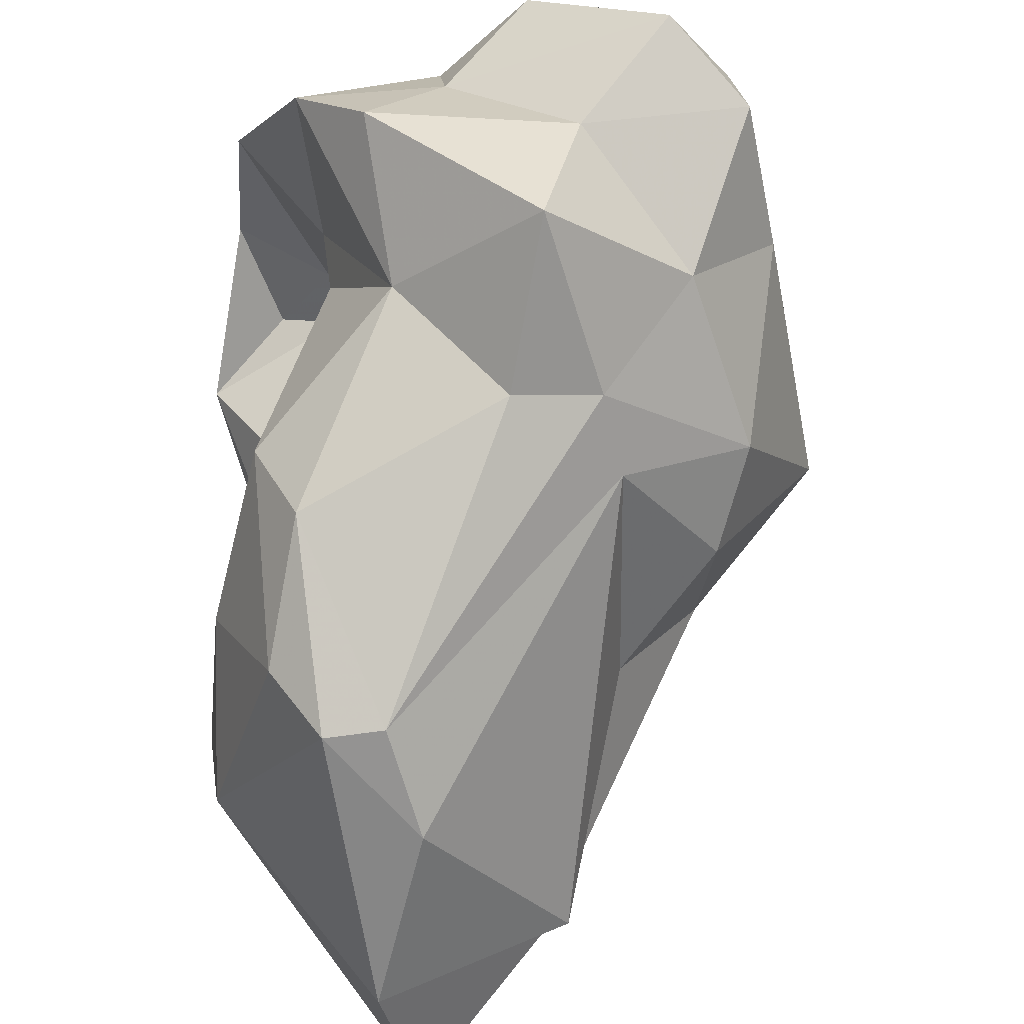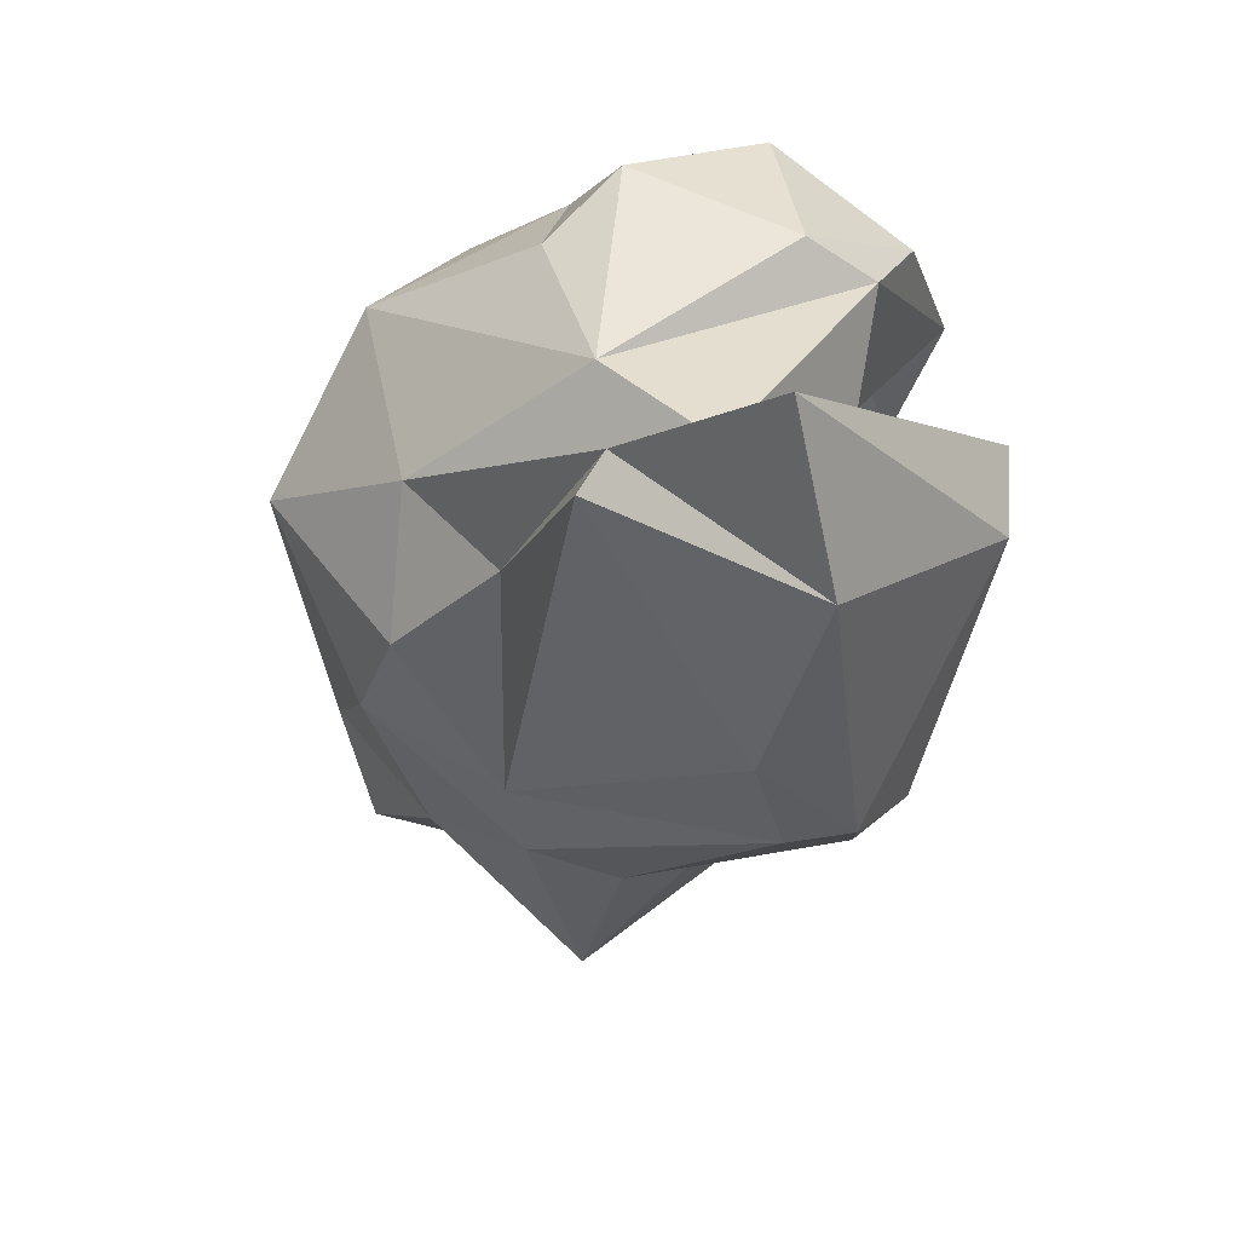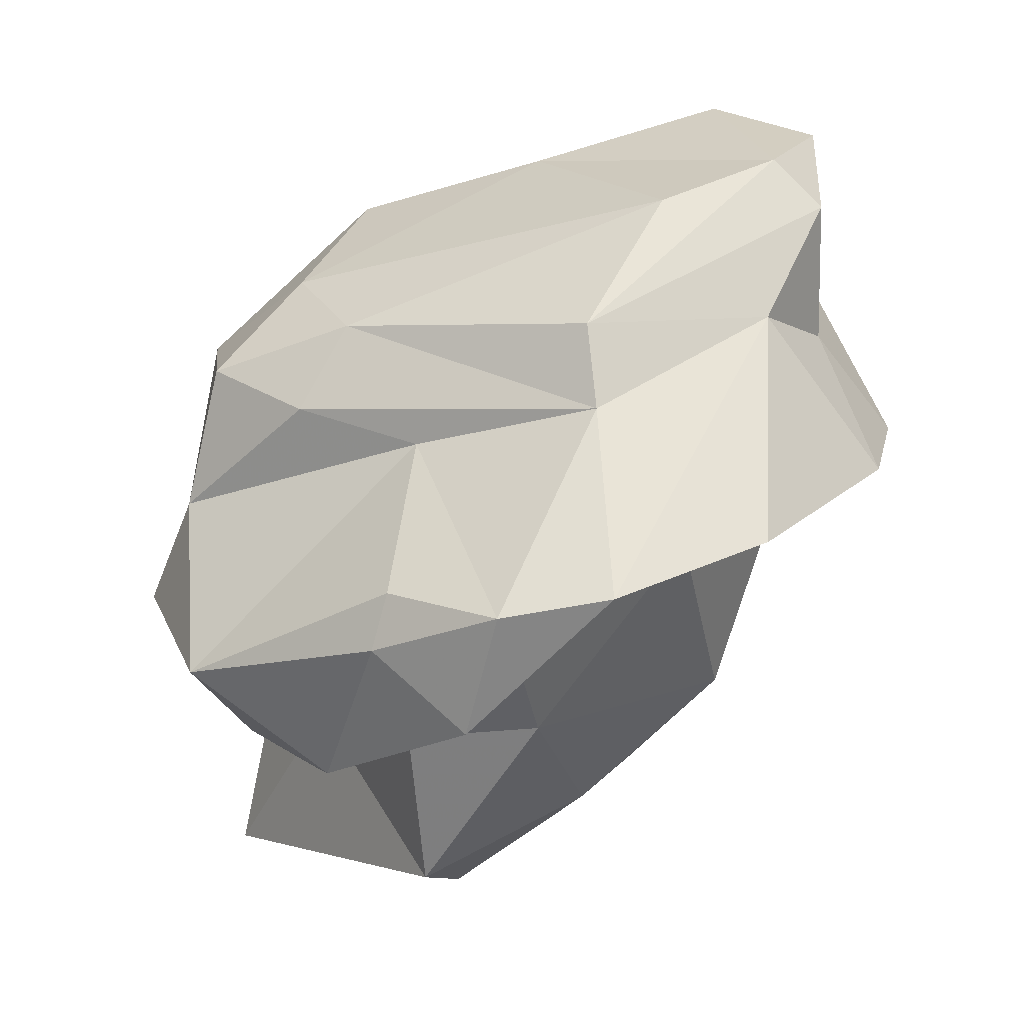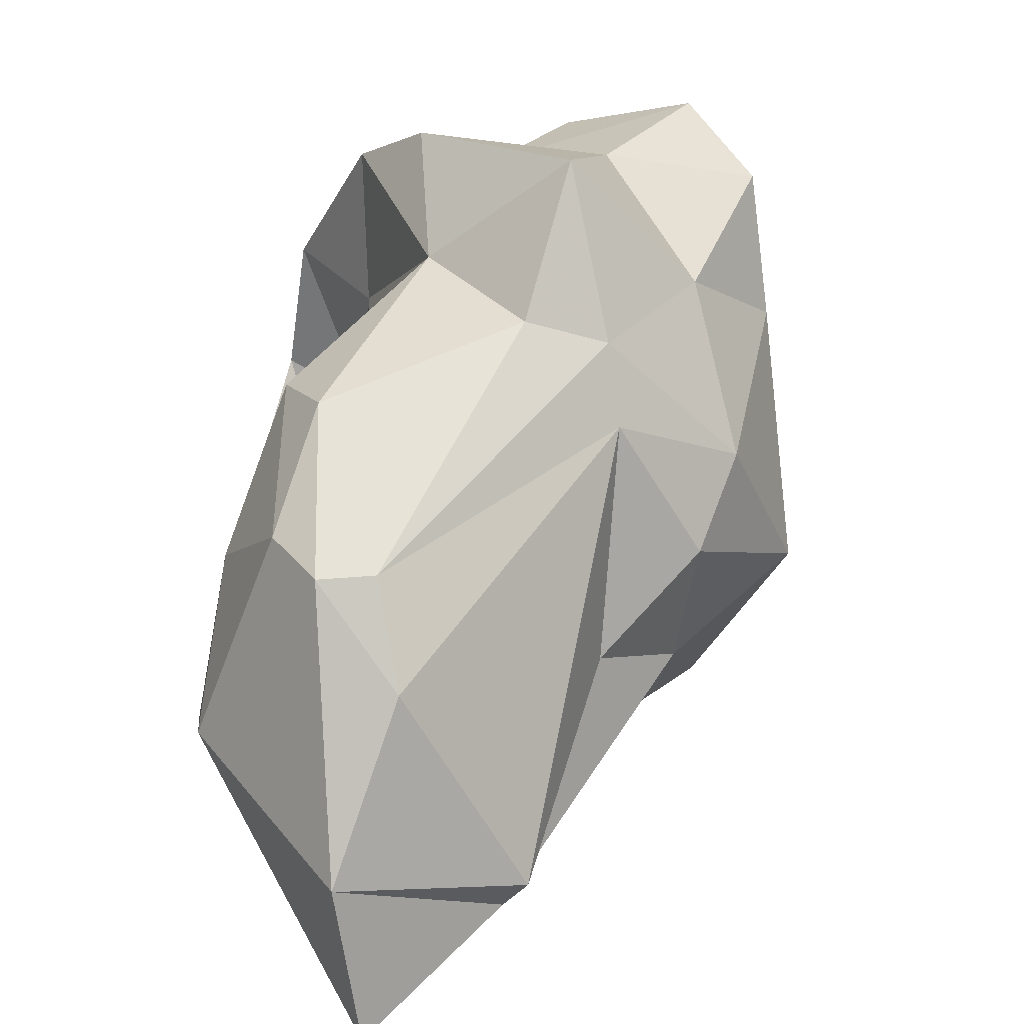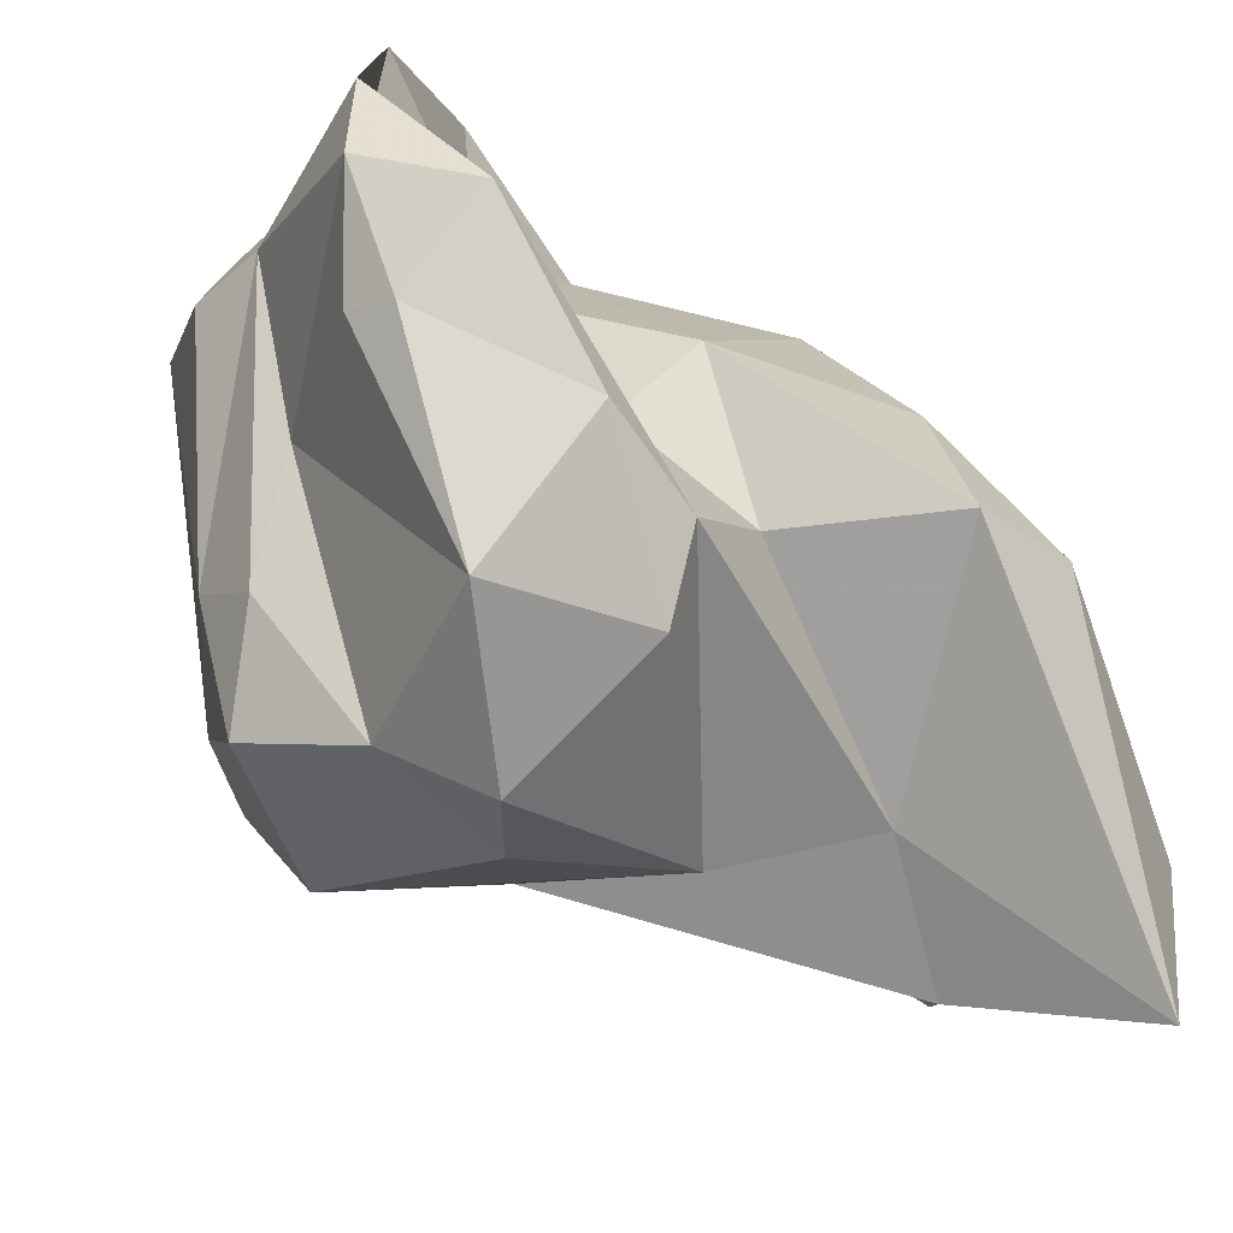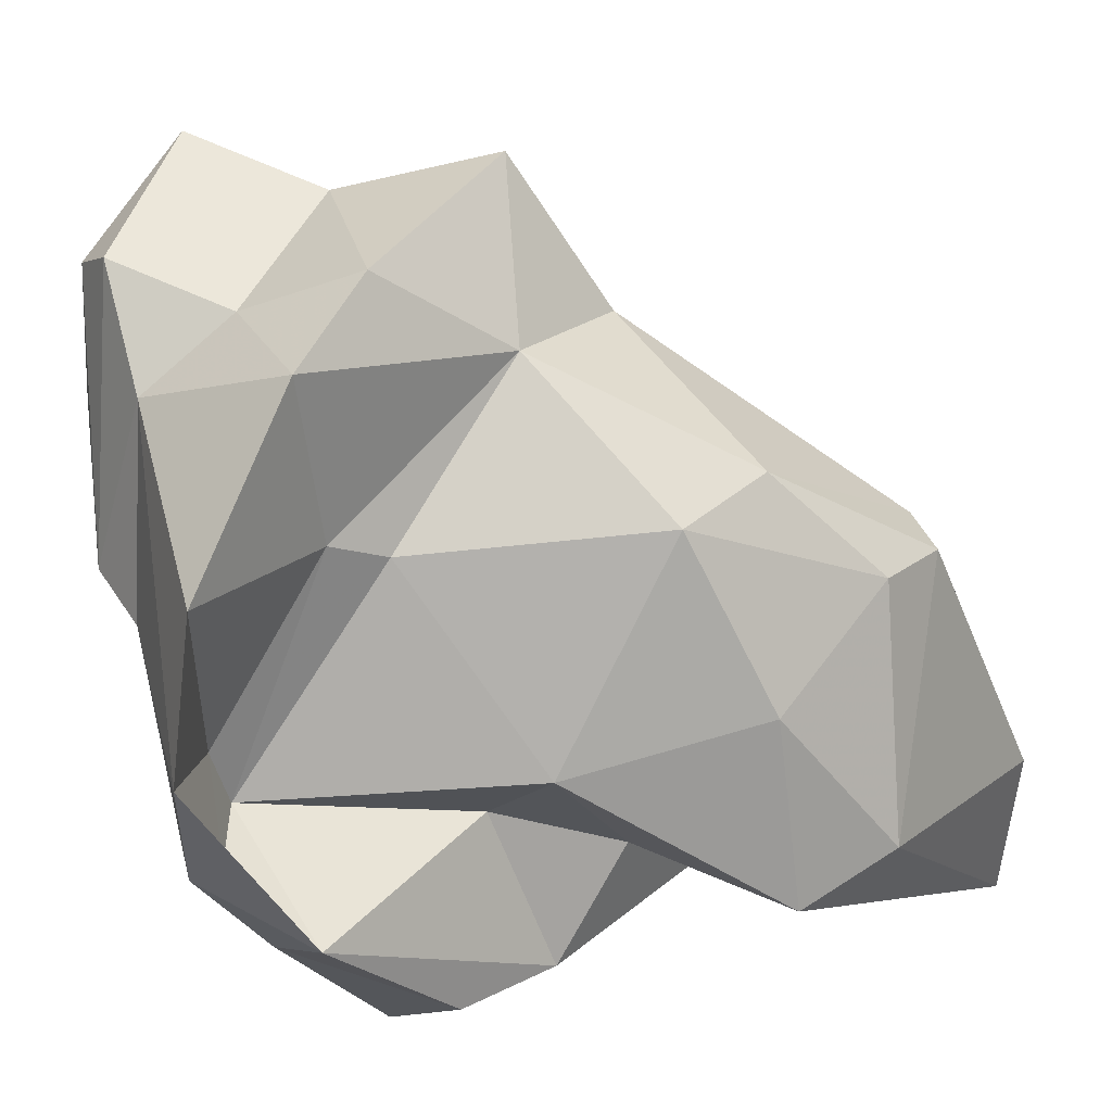
<metadata>
{"format":"obj","ext":"obj","renderer":"f3d","projection":"perspective","resolution":1024,"background":"white","views":[{"elev":51.2,"azim":-3.6,"up":"+Z"},{"elev":-63.9,"azim":179.3,"up":"+Y"},{"elev":67.4,"azim":-110.4,"up":"+Y"},{"elev":-65.6,"azim":-4.4,"up":"+Y"},{"elev":-62.6,"azim":-124.2,"up":"+Z"},{"elev":26.6,"azim":-110.3,"up":"+Z"}]}
</metadata>
<code>
v 168.4 290.3 78.13
v 167.6 289.7 71.93
v 167.8 304 73.79
v 170.1 292.7 83.74
v 168 286.4 73.2
v 169.5 299.5 69.64
v 170.3 286.1 80.95
v 170.5 306.1 75.57
v 171.4 289.5 84.43
v 169.4 296.7 76.78
v 169.5 306.8 84.03
v 170.9 296.1 69.45
v 171.2 304.6 71.98
v 171.9 283.6 80.72
v 173.1 295.4 67.82
v 171.6 293.6 72.83
v 171.7 297.9 74.77
v 172.4 305.9 78.03
v 171.8 303.1 89.22
v 173.9 283.6 81.05
v 173.9 300.4 66.57
v 174.4 279.1 66.23
v 172.6 300.4 83.04
v 172.6 305.3 76.13
v 169.9 307.2 75.58
v 169.2 307.6 78.93
v 172.4 302.2 83.77
v 175.7 286.5 70.55
v 174.7 295.8 87.74
v 174.1 300.3 90.98
v 174.8 281.7 77.77
v 179.1 290.2 69.69
v 173.1 279.3 71.83
v 172.5 305.4 72.97
v 178.8 283 69.32
v 176.7 306.3 87.07
v 176.7 303.4 89.2
v 178.2 291.6 87.09
v 180 299.5 68.3
v 179.4 294.5 92.01
v 177.3 304.2 75.58
v 181.7 290.9 83.73
v 179.5 282.6 70.43
v 181.1 292 86.37
v 177.8 307.6 81.44
v 175.3 307 80.77
v 180.1 303.3 72.58
v 181.7 289.2 75.66
v 178.4 296.6 66.17
v 179.7 306.4 90.16
v 180.7 295.1 68.06
v 181.4 306.8 85.4
v 180.9 299.4 90.92
v 181.7 306.7 89.34
v 184 303 92.16
v 184.6 292.5 74.35
v 185 291.3 79.07
v 182.1 304 74.89
v 186.4 300.7 90.18
v 184.2 295.8 87.53
v 183.1 301.9 70.54
v 187.1 301.5 83.41
v 186.1 293.3 82.08
v 186.1 303.1 89.37
v 185.4 301.7 74.25
v 186 297.8 71.01
v 189 296.5 76.83
v 187.4 299.2 85.43
v 188.8 298.9 77.62
g foo
f 14 20 9
f 31 20 14
f 7 9 4
f 14 9 7
f 1 7 4
f 33 31 14
f 23 10 4
f 1 4 10
f 5 14 7
f 5 7 1
f 33 14 5
f 22 33 5
f 10 2 1
f 5 1 2
f 2 22 5
f 29 23 4
f 9 29 4
f 38 29 9
f 38 9 20
f 20 31 42
f 31 43 42
f 43 31 33
f 10 23 24
f 43 33 35
f 33 22 35
f 10 24 17
f 35 22 28
f 16 10 17
f 2 10 16
f 16 28 2
f 22 2 28
f 44 40 38
f 29 40 30
f 38 40 29
f 27 29 19
f 29 30 19
f 23 29 27
f 44 38 20
f 44 20 42
f 27 19 11
f 18 27 11
f 48 42 43
f 27 24 23
f 27 18 24
f 48 43 35
f 35 56 48
f 11 26 18
f 8 18 26
f 24 18 8
f 28 56 35
f 3 24 8
f 17 24 3
f 56 28 32
f 3 8 26
f 16 12 28
f 32 28 12
f 16 17 12
f 12 17 3
f 15 32 12
f 6 12 3
f 15 12 6
f 30 40 53
f 40 44 60
f 40 60 53
f 30 53 37
f 19 30 37
f 60 44 63
f 63 44 42
f 36 19 37
f 57 63 42
f 11 19 36
f 26 11 36
f 42 48 57
f 48 56 57
f 26 25 3
f 49 51 32
f 25 13 3
f 3 13 6
f 15 49 32
f 13 21 6
f 15 6 21
f 21 49 15
f 59 55 53
f 53 60 59
f 50 37 55
f 53 55 37
f 59 60 68
f 68 60 63
f 50 36 37
f 50 45 36
f 68 63 67
f 67 63 57
f 46 36 45
f 56 67 57
f 26 36 46
f 56 66 67
f 25 26 46
f 41 25 46
f 56 32 66
f 34 25 41
f 51 66 32
f 39 66 51
f 39 41 47
f 51 49 39
f 34 13 25
f 21 34 41
f 21 41 39
f 21 13 34
f 49 21 39
f 64 55 59
f 54 50 55
f 54 55 64
f 68 64 59
f 62 54 64
f 62 64 68
f 52 54 62
f 45 50 54
f 52 45 54
f 65 52 62
f 69 62 68
f 68 67 69
f 65 62 69
f 58 45 52
f 58 52 65
f 46 45 58
f 66 65 69
f 69 67 66
f 61 58 65
f 61 65 66
f 41 46 47
f 47 46 58
f 61 47 58
f 39 47 61
f 66 39 61
g

</code>
